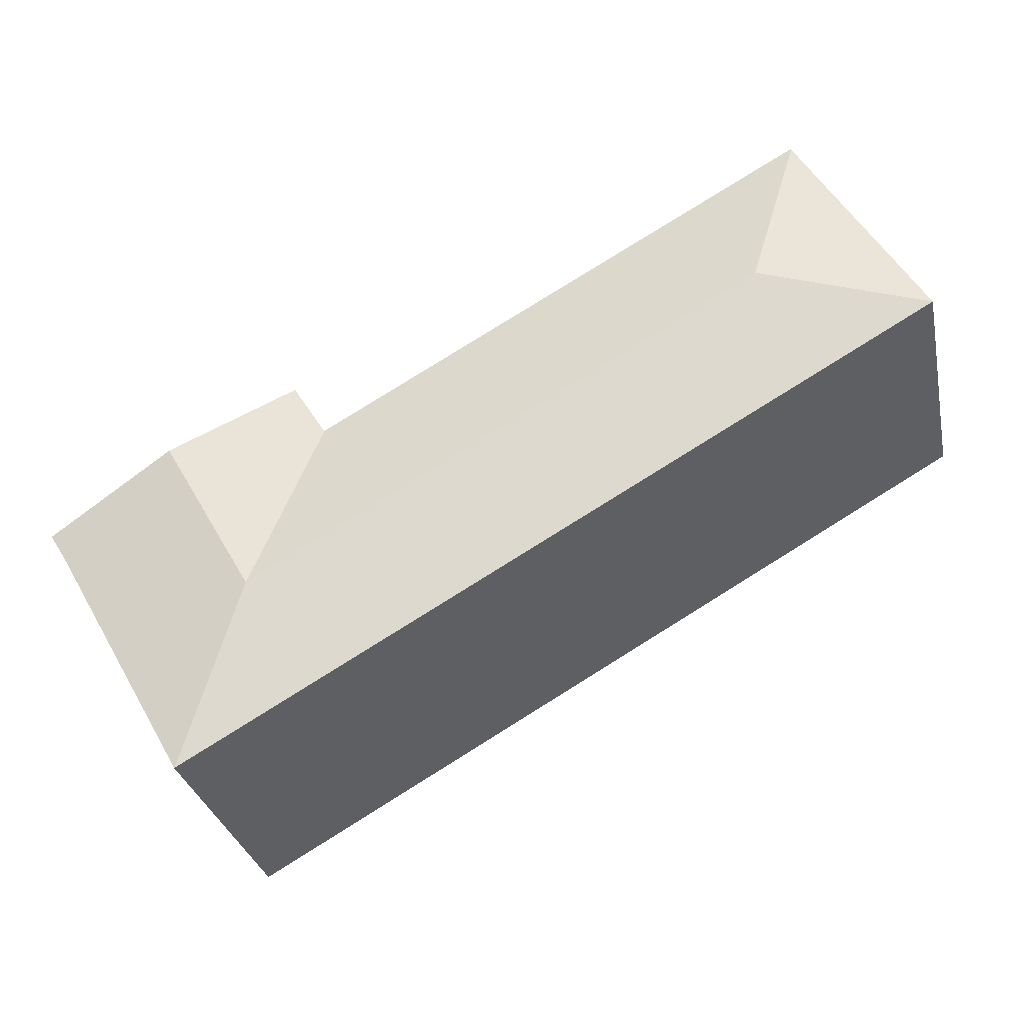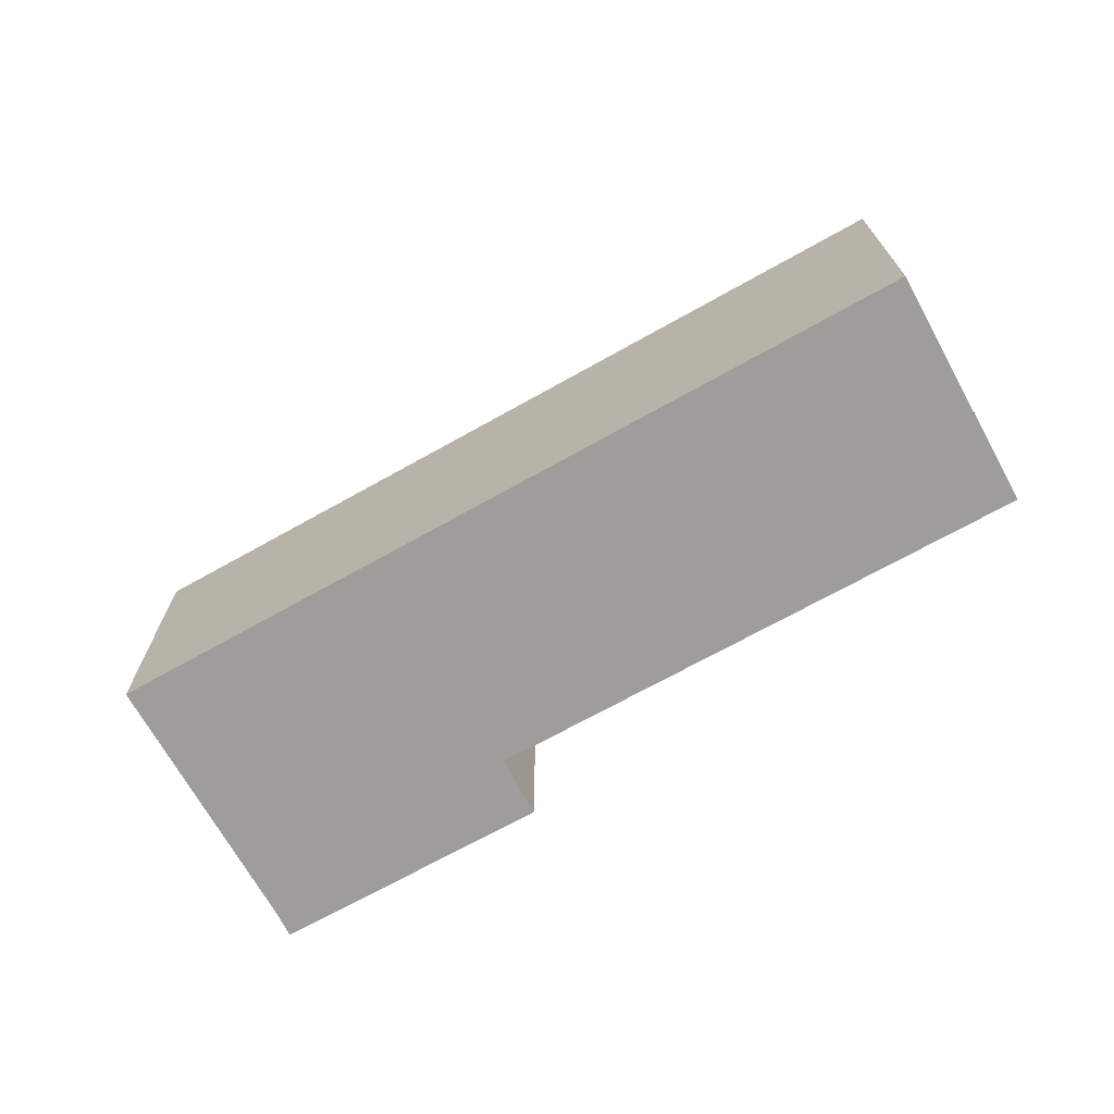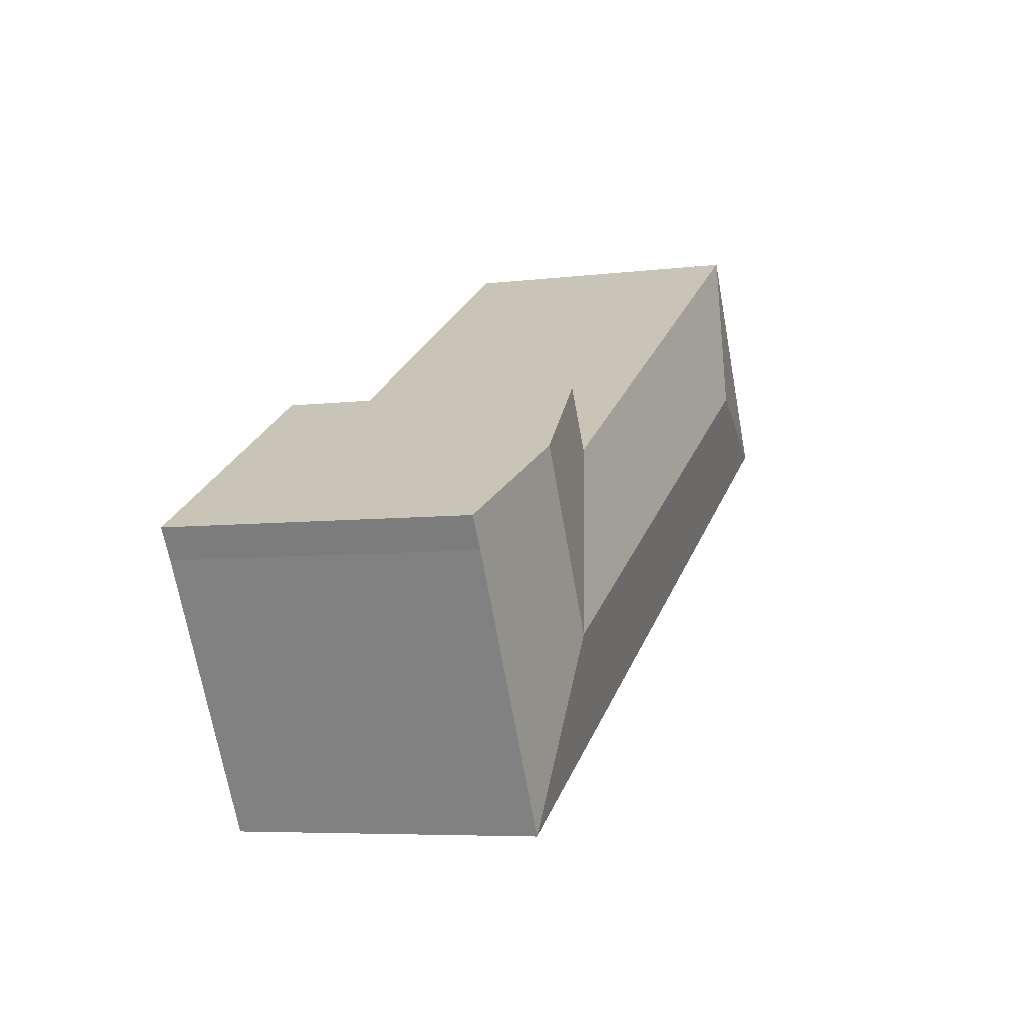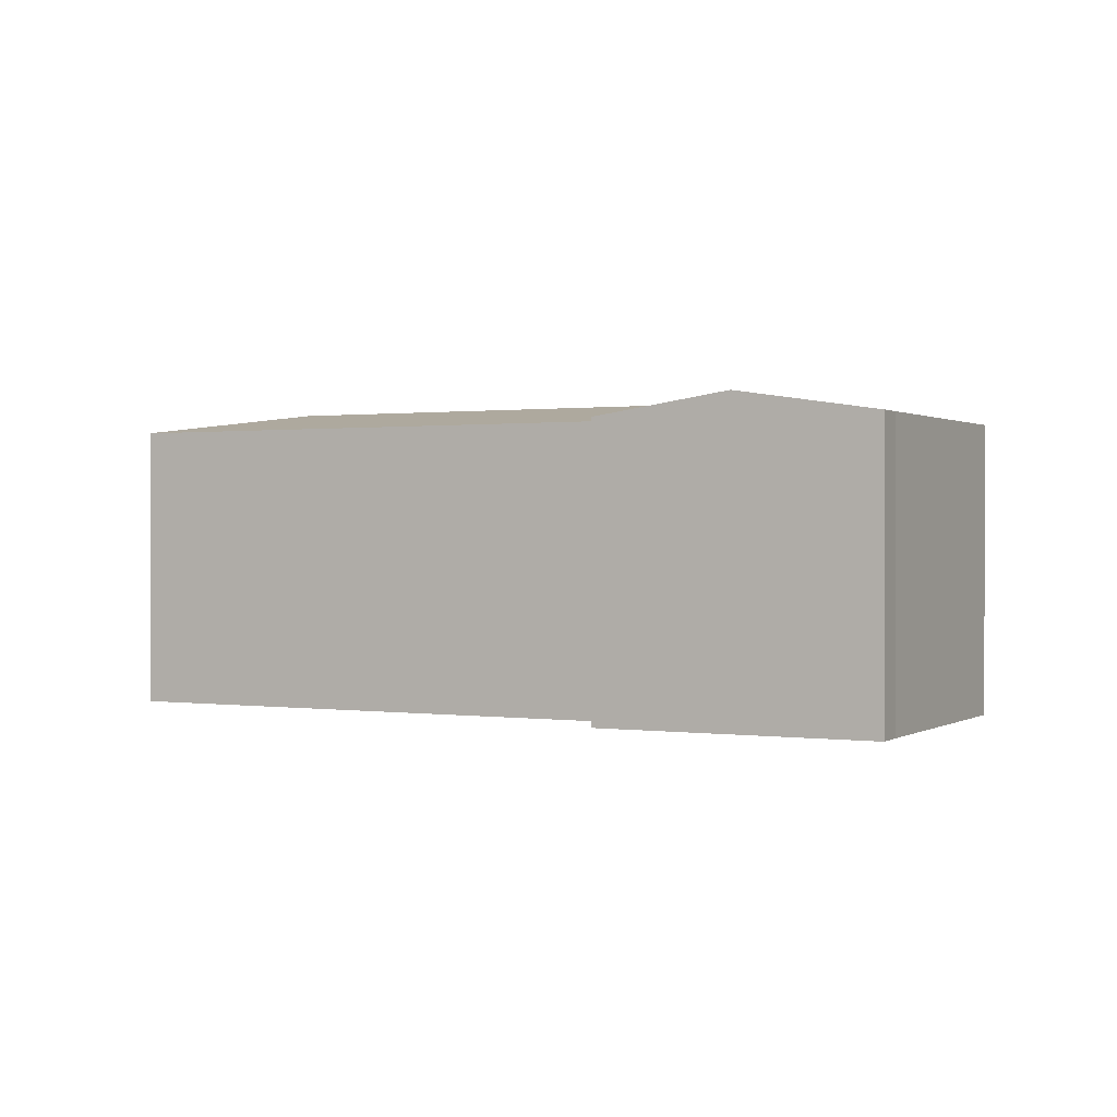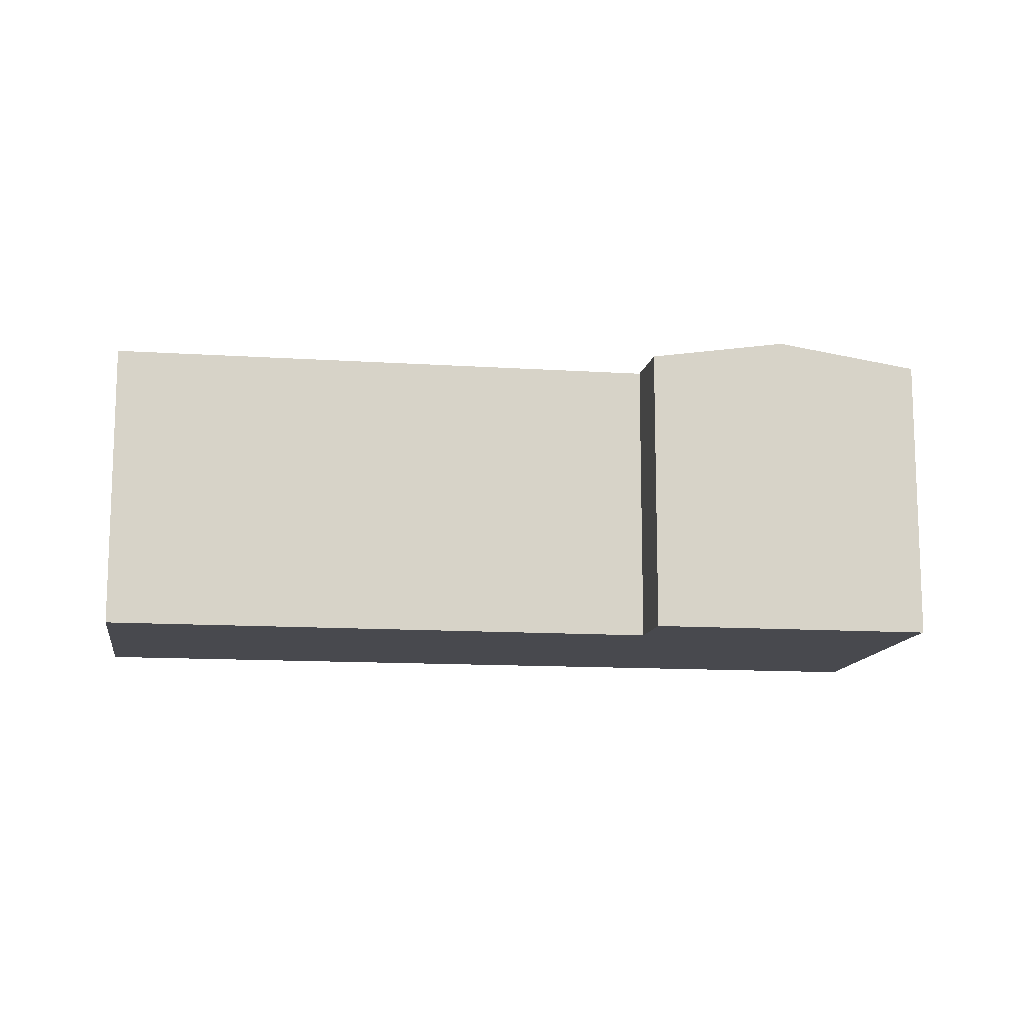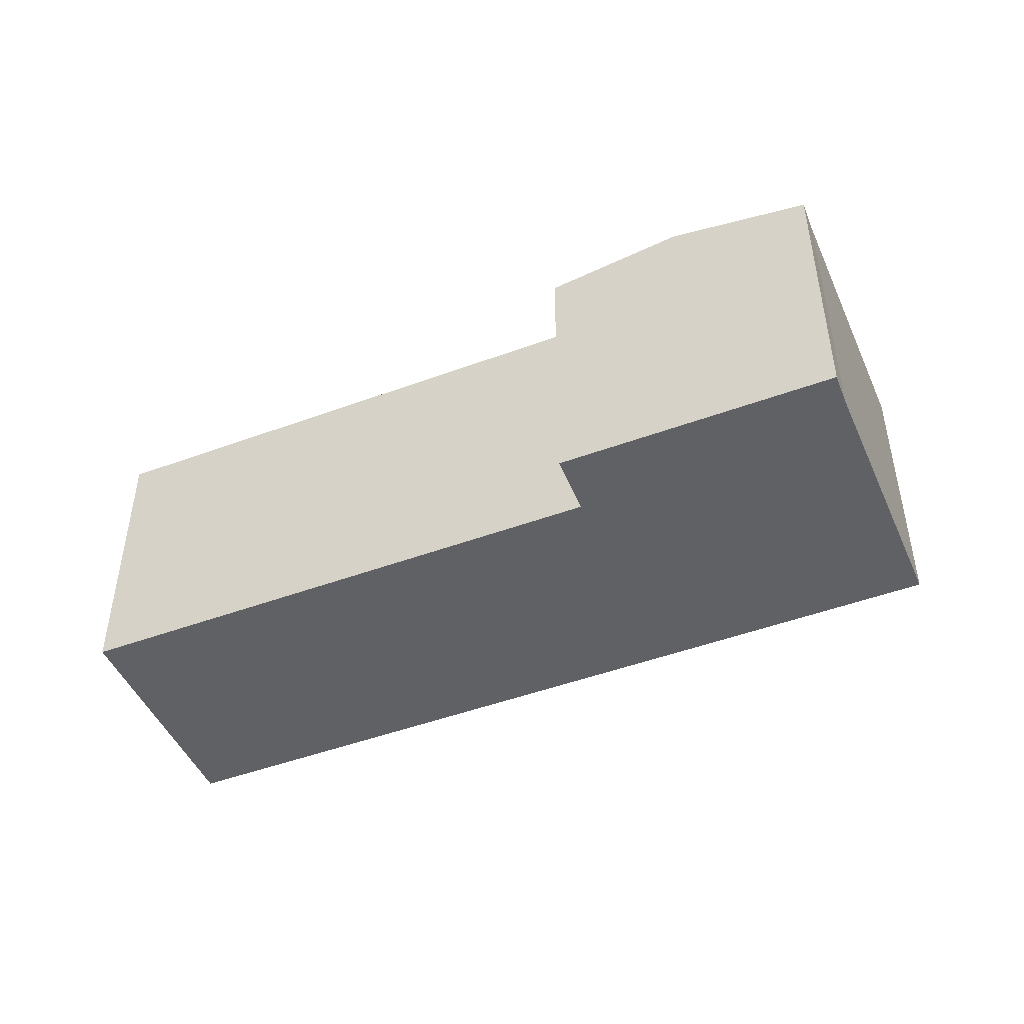
<metadata>
{"format":"obj","ext":"obj","renderer":"f3d","projection":"perspective","resolution":1024,"background":"white","views":[{"elev":-30.4,"azim":-168.1,"up":"+Z"},{"elev":-70.6,"azim":-120.9,"up":"+Y"},{"elev":-6.1,"azim":110.7,"up":"+Z"},{"elev":0.7,"azim":57.3,"up":"+Y"},{"elev":-12.6,"azim":21.3,"up":"+Y"},{"elev":-46.8,"azim":52.8,"up":"+Y"}]}
</metadata>
<code>
v  28.89 13.73 -3.254
v  31.9 14.74 -11.63
v  28.86 13.73 -3.238
v  34.81 14.74 -6.511
v  28.73 13.73 -3.166
v  5.861 13.71 10.05
v  5.832 13.72 9.999
v  25.89 14.74 -8.18
v  7.936 14.74 2.119
v  28.95 13.73 -3.149
v  30.46 13.75 -0.699
v  36.22 14.74 -4.027
v  41.39 13.72 -8.764
v  42.19 13.71 -7.475
v  40.74 13.72 -9.913
v  38.82 13.72 -13.3
v  34.96 13.72 -20.06
v  34.98 13.72 -20.07
v  23.03 13.72 -13.21
v  0 13.72 8.404e-16
v  0.31 13.72 0.532
v  5.861 -6.153e-16 10.05
v  28.73 1.939e-16 -3.166
v  28.89 1.993e-16 -3.254
v  28.86 1.983e-16 -3.238
v  30.46 4.28e-17 -0.699
v  42.19 4.577e-16 -7.475
v  36.22 2.466e-16 -4.027
v  28.95 1.928e-16 -3.149
v  0 0 0
v  5.832 -6.123e-16 9.999
v  0.31 -3.258e-17 0.532
v  41.39 5.366e-16 -8.764
v  38.82 8.143e-16 -13.3
v  34.98 1.229e-15 -20.07
v  40.74 6.07e-16 -9.913
v  34.96 1.228e-15 -20.06
v  23.03 8.091e-16 -13.21
g defaultobject
f 1 2 3
f 2 1 4
f 2 5 3
f 5 2 6
f 6 2 7
f 7 2 8
f 7 8 9
f 10 4 1
f 4 10 11
f 4 11 12
f 13 12 14
f 12 13 4
f 4 13 15
f 4 15 16
f 4 16 2
f 2 16 17
f 16 18 17
f 19 2 17
f 2 19 8
f 8 19 20
f 8 20 9
f 21 9 20
f 9 21 7
f 22 5 6
f 5 22 23
f 5 23 3
f 3 23 1
f 1 23 24
f 24 23 25
f 26 12 11
f 12 26 14
f 14 26 27
f 27 26 28
f 24 10 1
f 10 24 11
f 11 24 26
f 26 24 29
f 30 21 20
f 21 30 7
f 7 30 6
f 6 30 31
f 6 31 22
f 31 30 32
f 14 33 13
f 33 14 27
f 33 15 13
f 15 33 16
f 16 33 18
f 18 33 34
f 18 34 35
f 34 33 36
f 18 37 17
f 37 18 35
f 37 19 17
f 19 37 38
f 19 38 20
f 20 38 30
f 28 29 24
f 29 28 26
f 34 37 35
f 37 34 38
f 38 34 36
f 38 36 33
f 38 33 27
f 38 27 28
f 38 28 24
f 38 24 30
f 30 24 23
f 30 23 22
f 30 22 32

</code>
